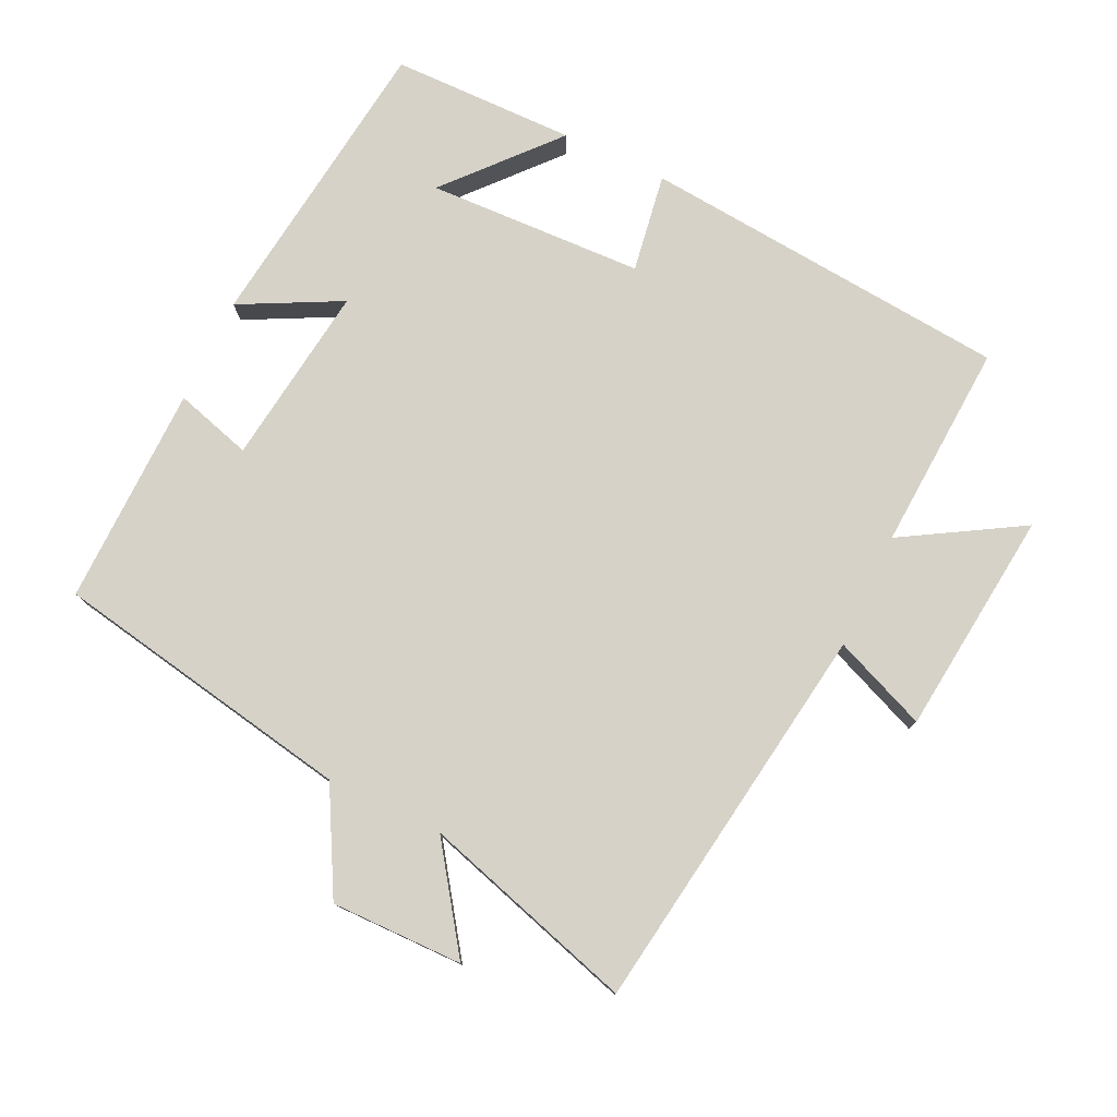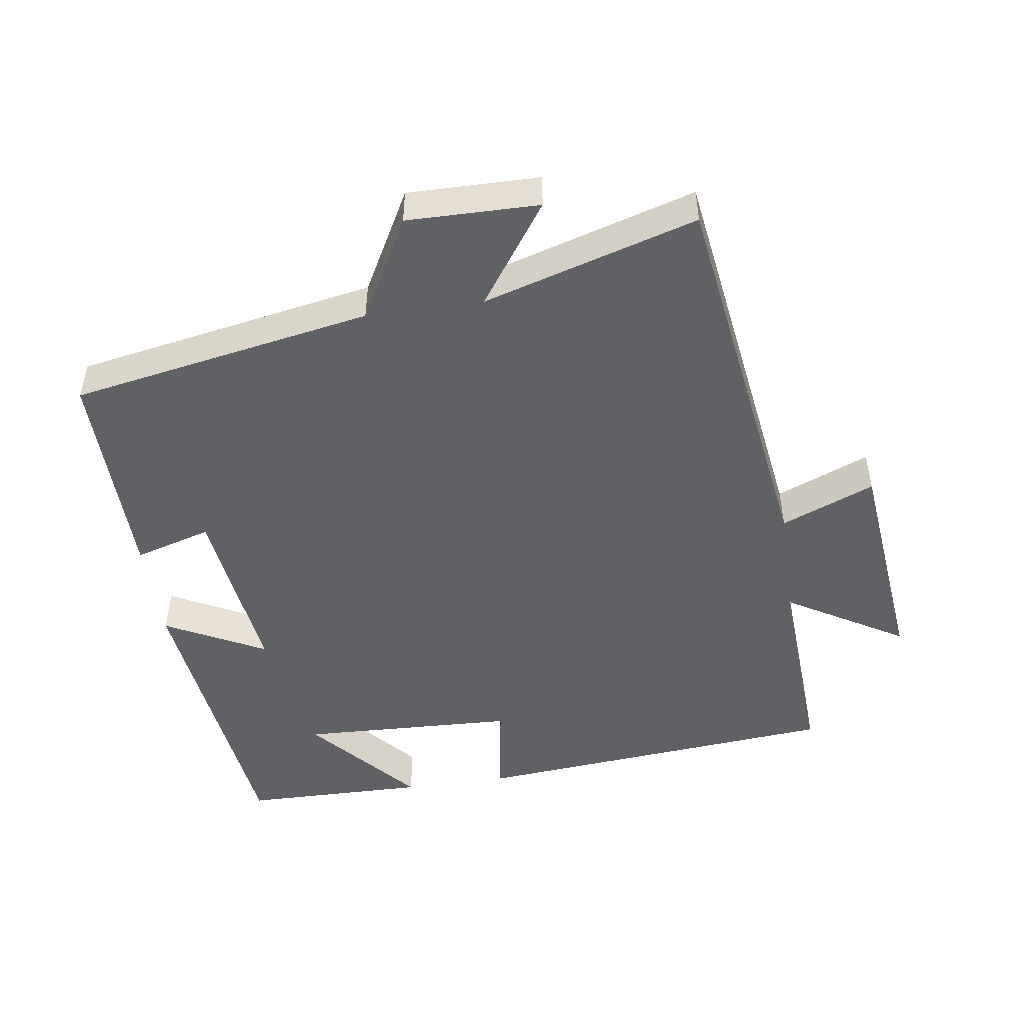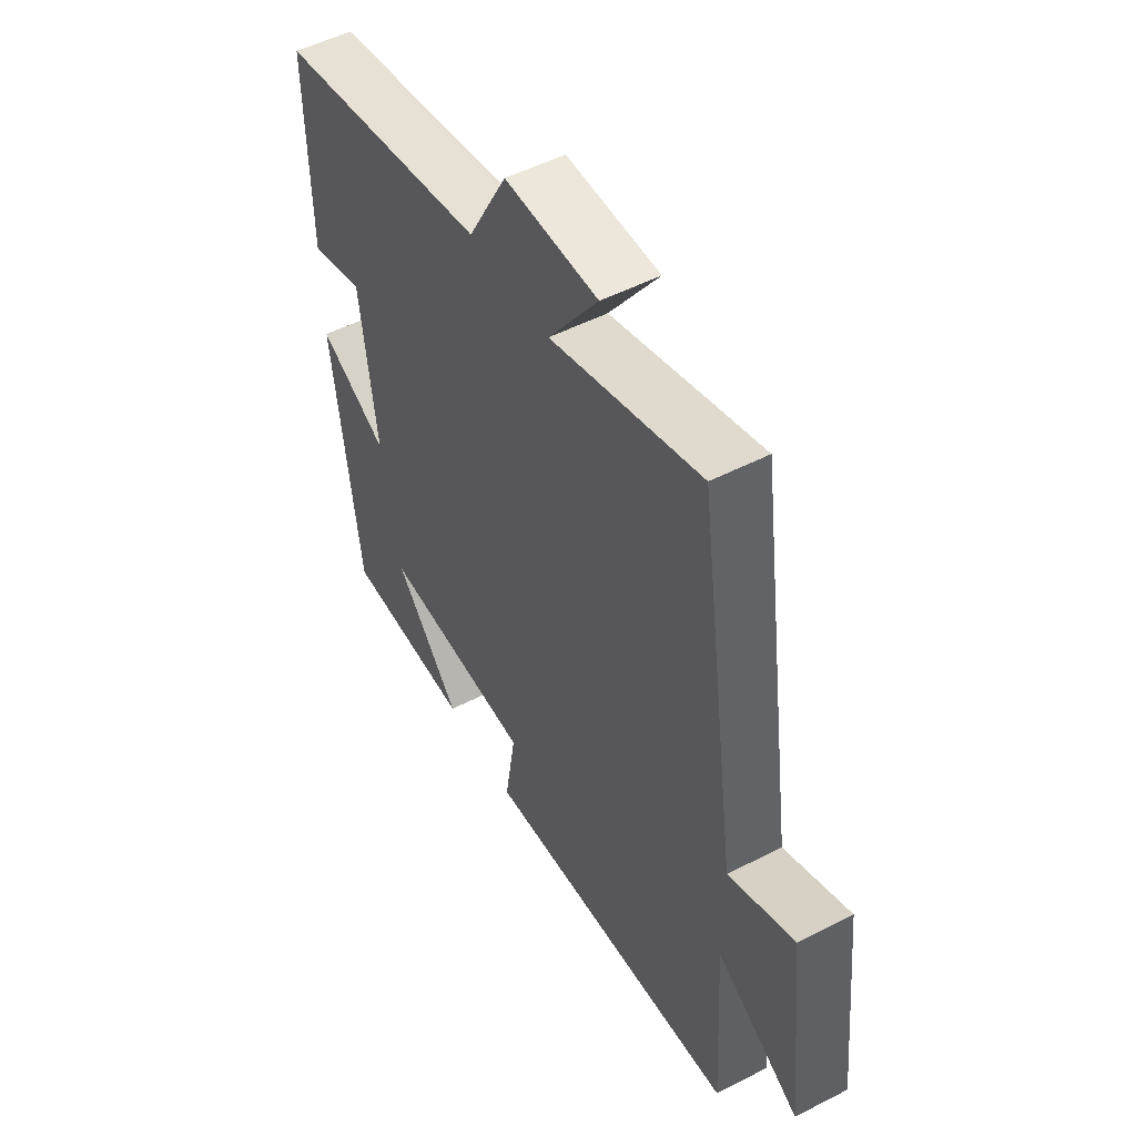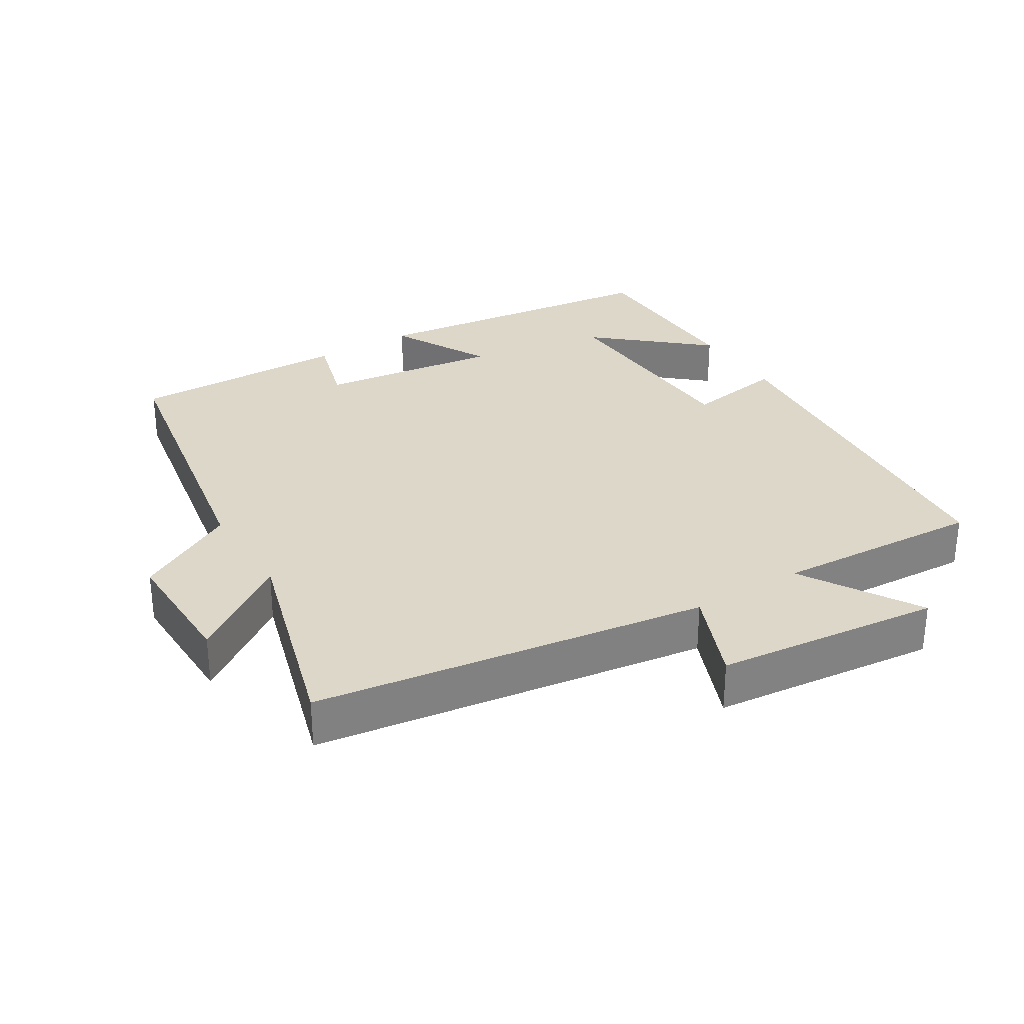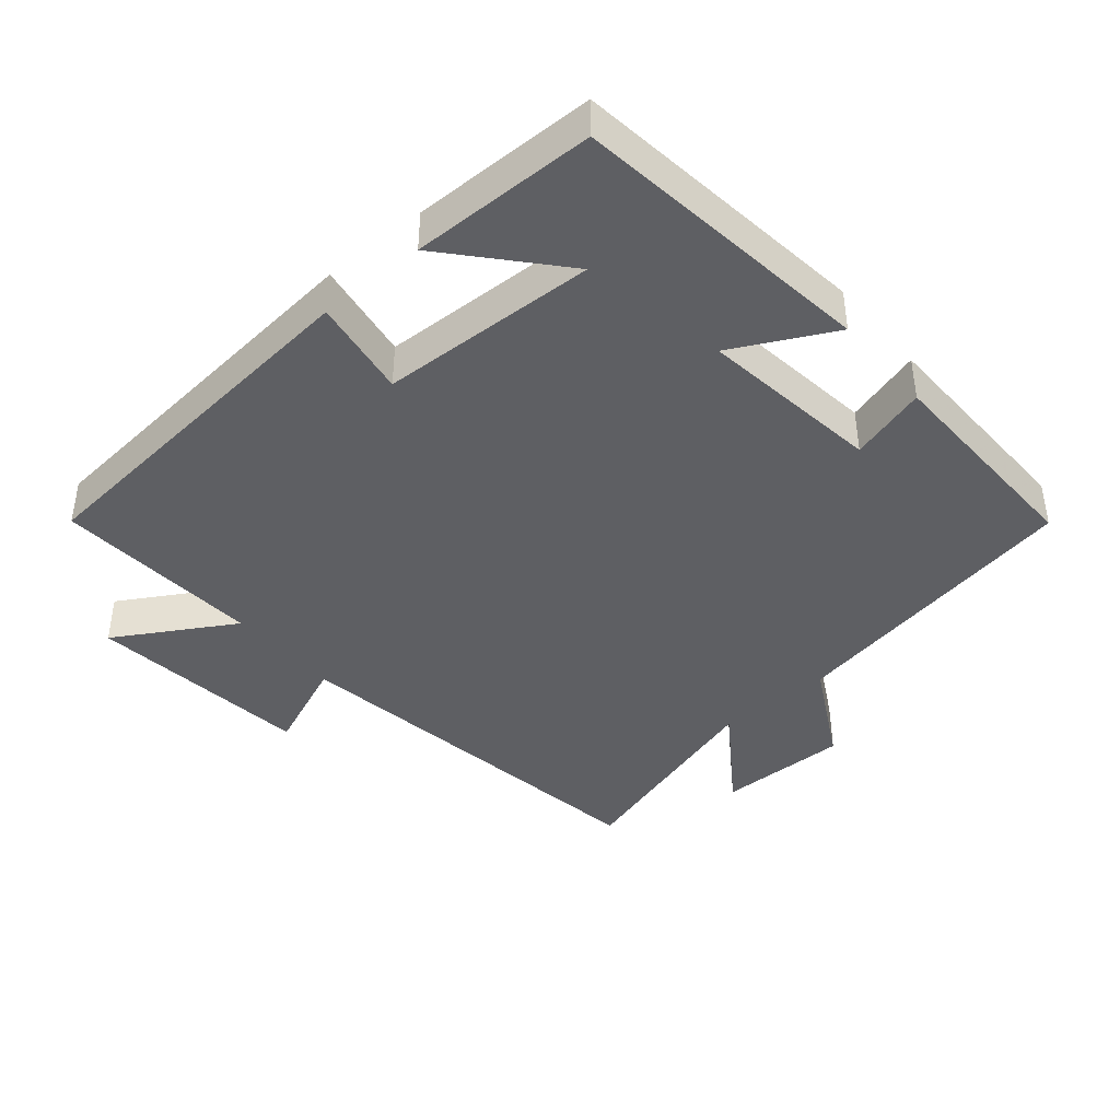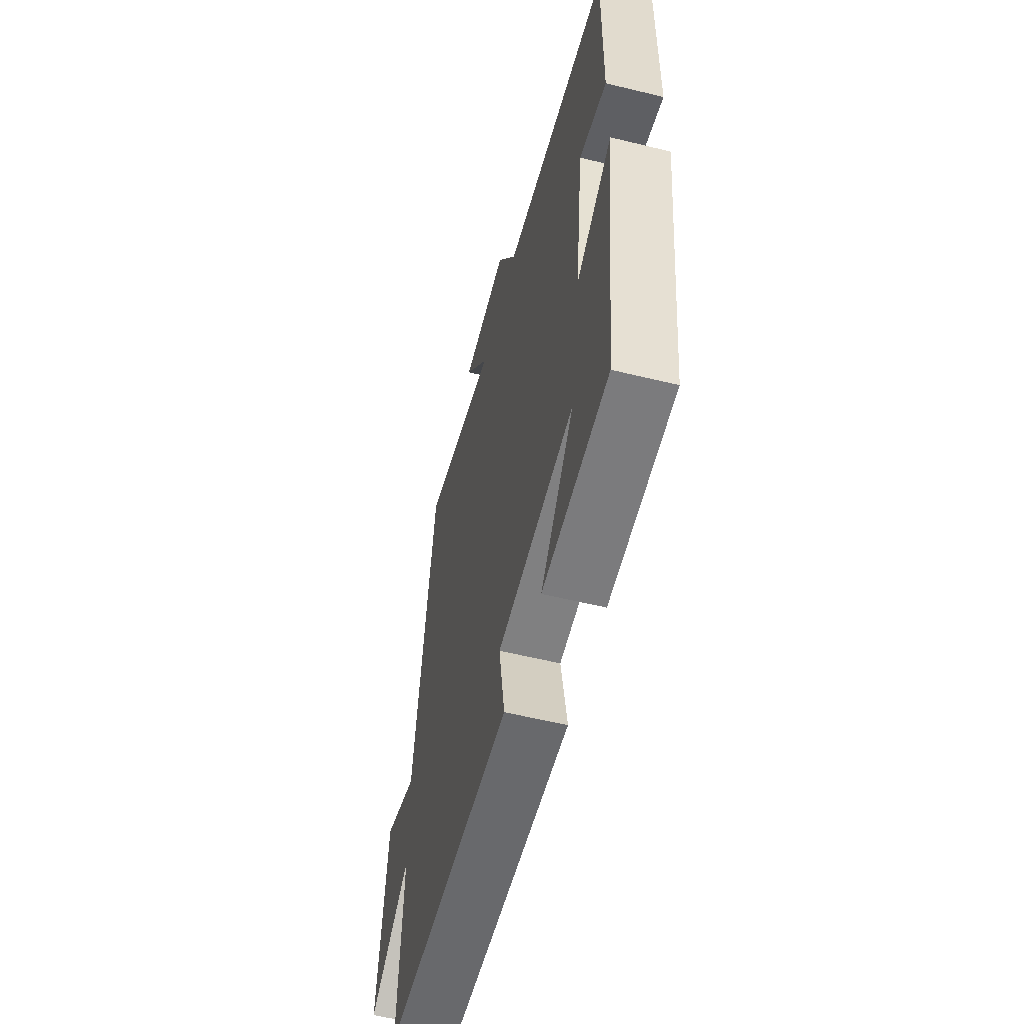
<metadata>
{"format":"obj","ext":"obj","renderer":"f3d","projection":"perspective","resolution":1024,"background":"white","views":[{"elev":77.6,"azim":25.4,"up":"+Y"},{"elev":-48.8,"azim":8.2,"up":"+Y"},{"elev":51.6,"azim":60.9,"up":"+Z"},{"elev":30.3,"azim":58.1,"up":"+Y"},{"elev":-41.4,"azim":-139.8,"up":"+Y"},{"elev":-57.9,"azim":-104.2,"up":"+Z"}]}
</metadata>
<code>
v -0.505 0.07 0.419
v -0.065 0.07 0.5
v 0.016 0.07 0.649
v 0.208 0.07 0.647
v 0.105 0.07 0.5
v 0.416 0.07 0.593
v 0.5 0.07 0.022
v 0.636 0.07 0.078
v 0.672 0.07 -0.25
v 0.5 0.07 -0.148
v 0.518 0.07 -0.451
v -0.021 0.07 -0.5
v 0.002 0.07 -0.356
v -0.314 0.07 -0.344
v -0.177 0.07 -0.5
v -0.446 0.07 -0.497
v -0.5 0.07 -0.057
v -0.354 0.07 -0.132
v -0.388 0.07 0.132
v -0.5 0.07 0.099
v -0.505 0 0.419
v -0.065 0 0.5
v 0.016 0 0.649
v 0.208 0 0.647
v 0.105 0 0.5
v 0.416 0 0.593
v 0.5 0 0.022
v 0.636 0 0.078
v 0.672 0 -0.25
v 0.5 0 -0.148
v 0.518 0 -0.451
v -0.021 0 -0.5
v 0.002 0 -0.356
v -0.314 0 -0.344
v -0.177 0 -0.5
v -0.446 0 -0.497
v -0.5 0 -0.057
v -0.354 0 -0.132
v -0.388 0 0.132
v -0.5 0 0.099
f 19 20 1 2
f 18 19 2
f 16 17 18
f 14 15 16
f 18 2 3
f 16 18 3
f 14 16 3
f 10 11 12 13
f 10 13 14
f 7 8 9 10
f 7 10 14
f 6 7 14
f 5 6 14
f 3 4 5
f 3 5 14
f 22 21 40 39
f 22 39 38
f 38 37 36
f 36 35 34
f 23 22 38
f 23 38 36
f 23 36 34
f 33 32 31 30
f 34 33 30
f 30 29 28 27
f 34 30 27
f 34 27 26
f 34 26 25
f 25 24 23
f 34 25 23
f 1 21 22 2
f 2 22 23 3
f 3 23 24 4
f 4 24 25 5
f 5 25 26 6
f 6 26 27 7
f 7 27 28 8
f 8 28 29 9
f 9 29 30 10
f 10 30 31 11
f 11 31 32 12
f 12 32 33 13
f 13 33 34 14
f 14 34 35 15
f 15 35 36 16
f 16 36 37 17
f 17 37 38 18
f 18 38 39 19
f 19 39 40 20
f 20 40 21 1

</code>
